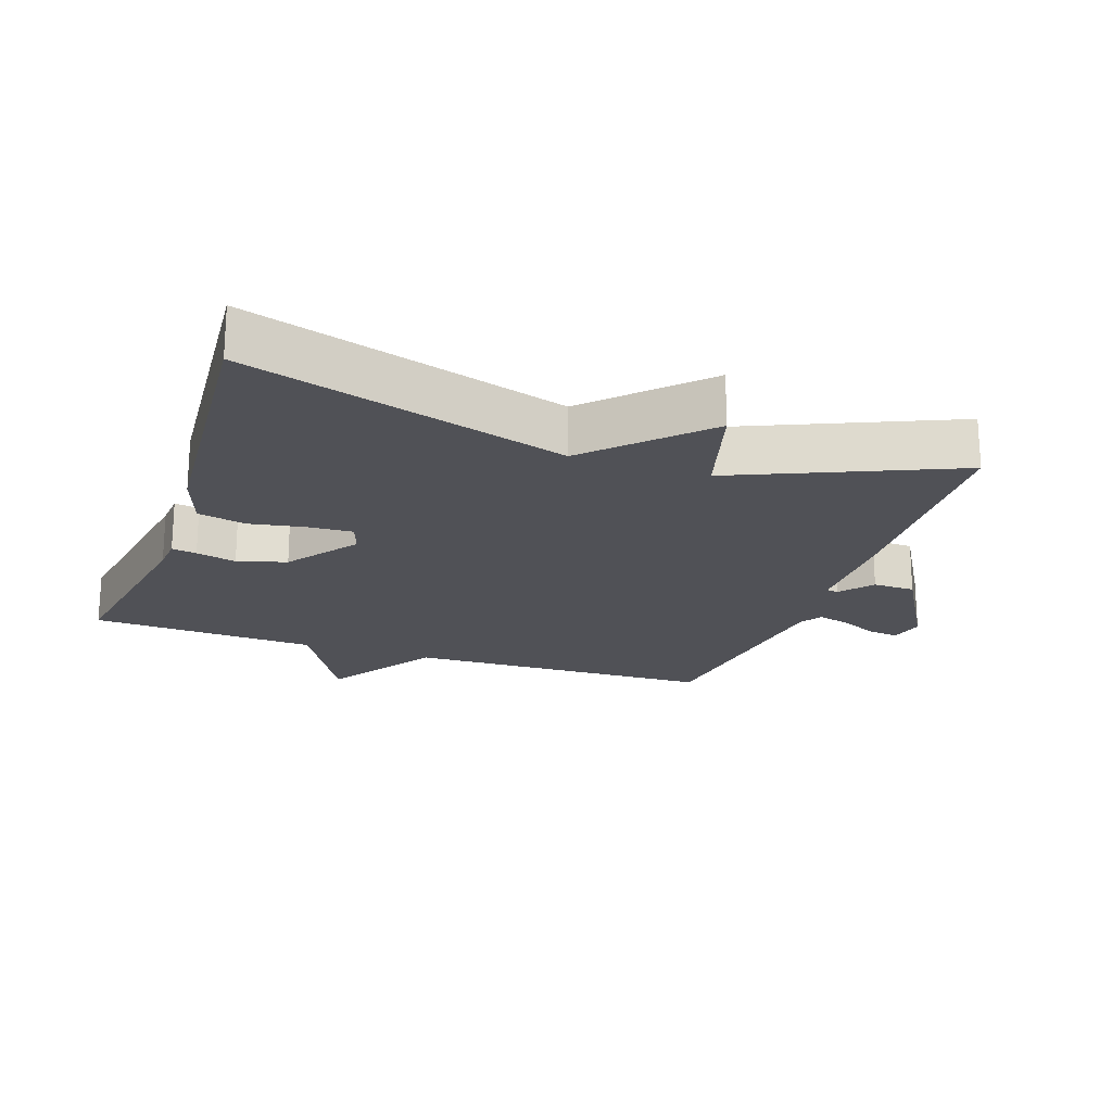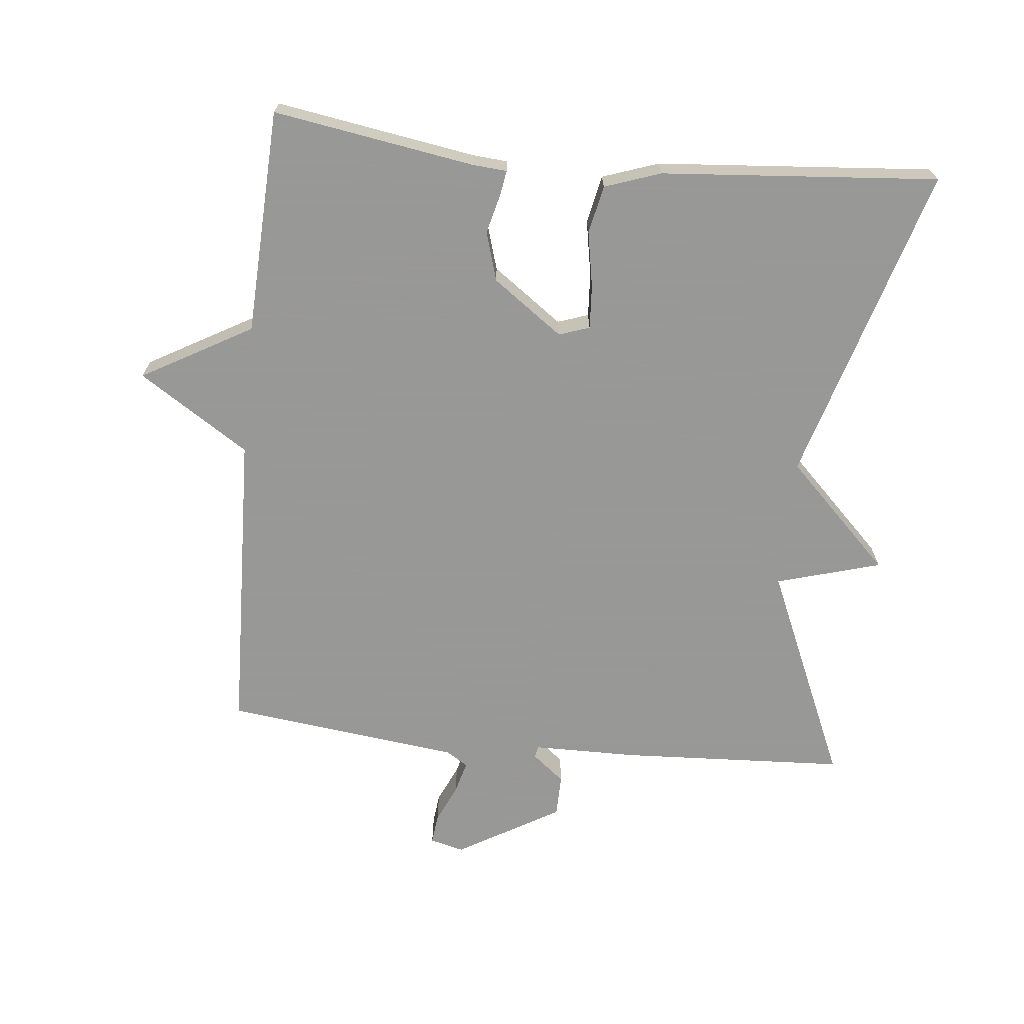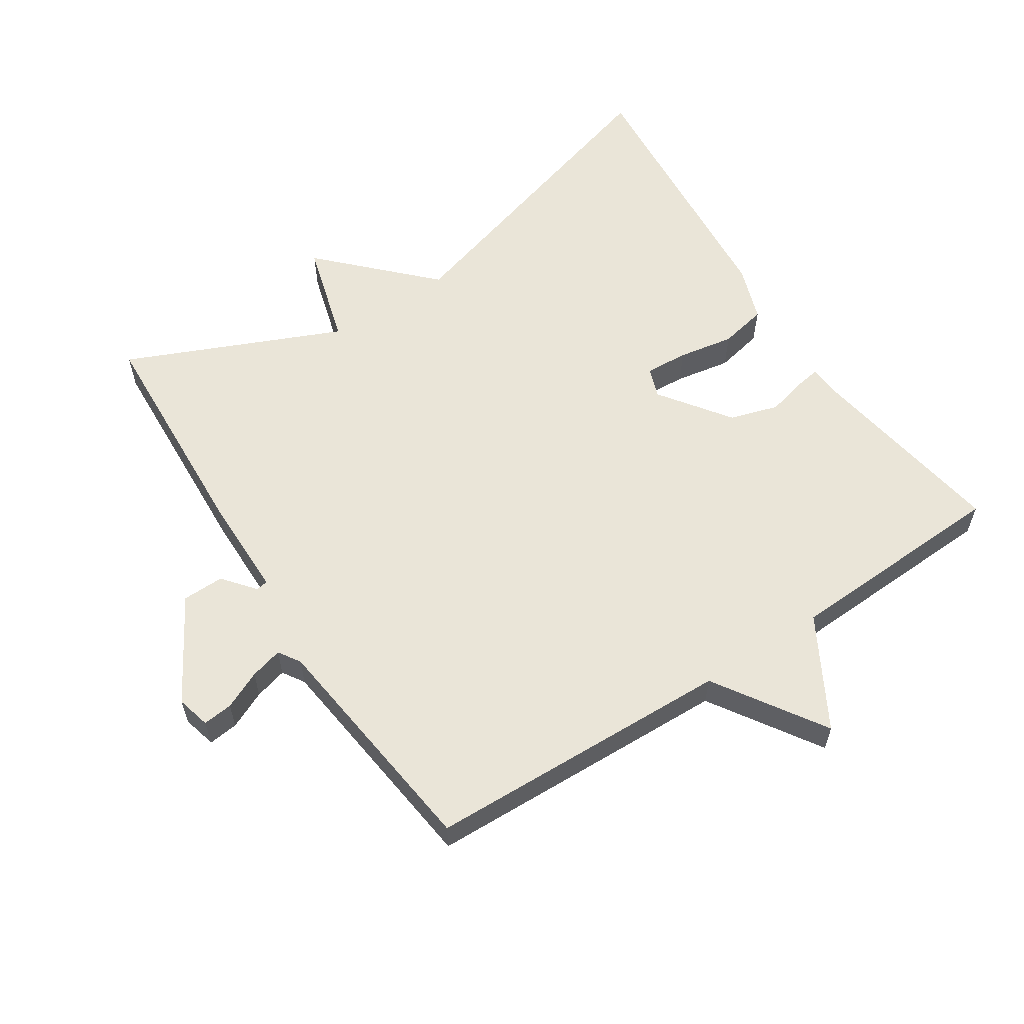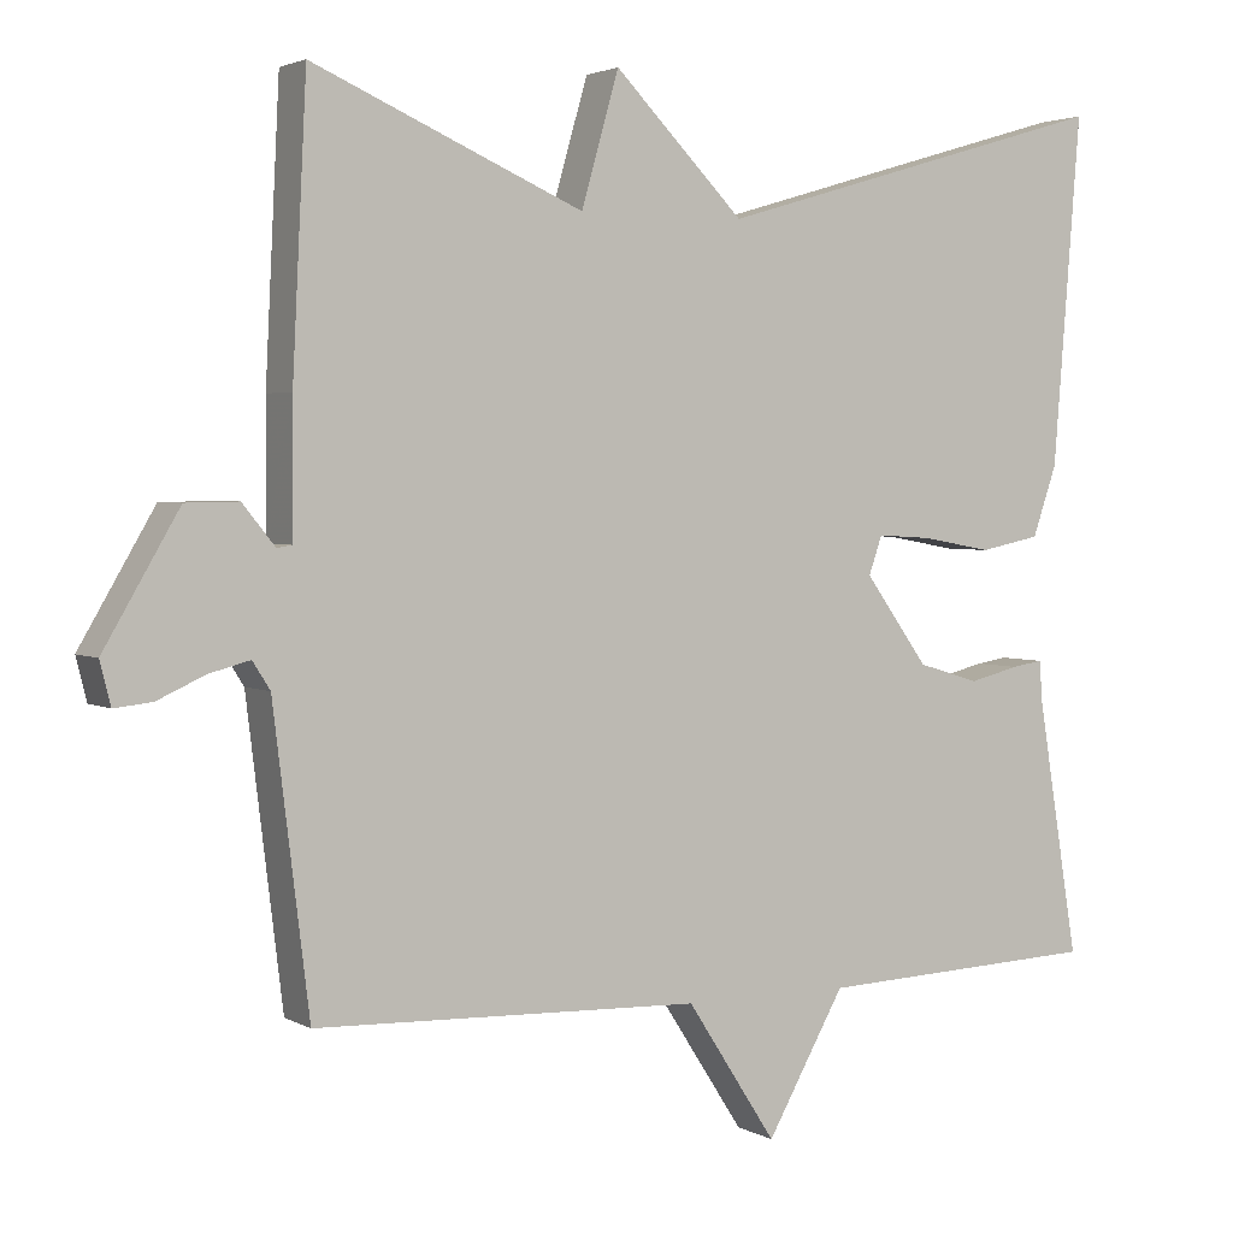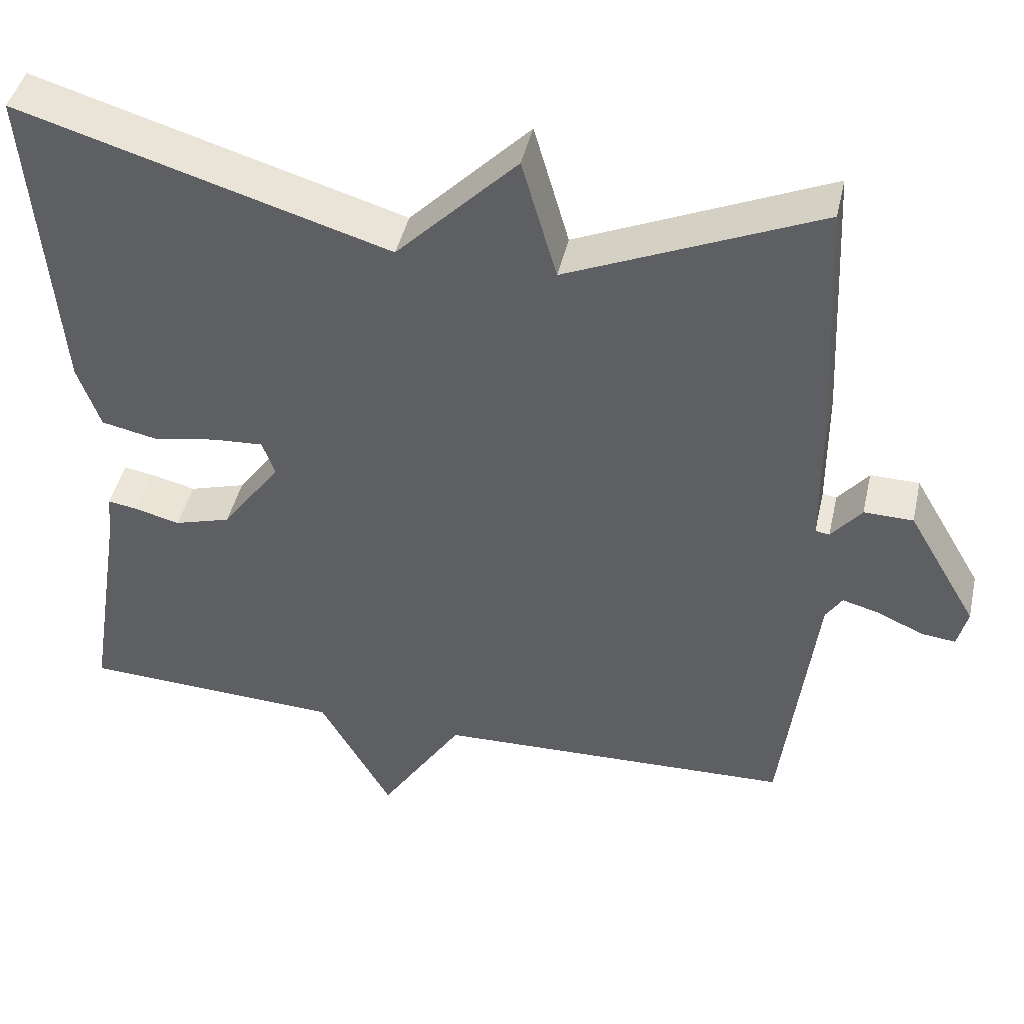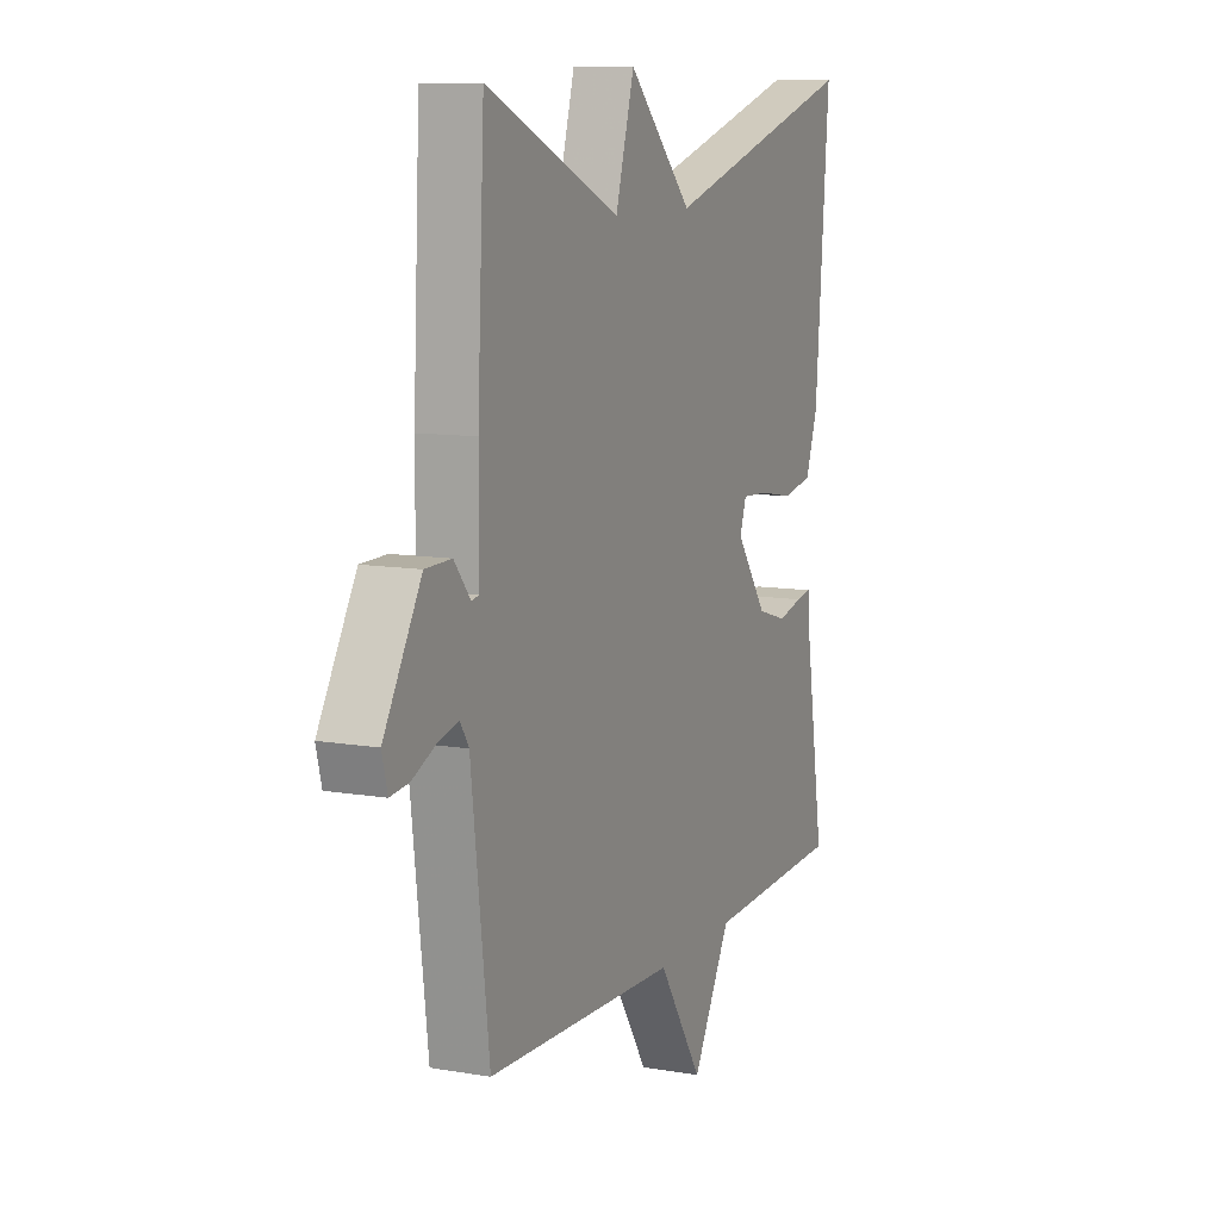
<metadata>
{"format":"obj","ext":"obj","renderer":"f3d","projection":"perspective","resolution":1024,"background":"white","views":[{"elev":-20.5,"azim":-19.2,"up":"+Y"},{"elev":-68.4,"azim":-95.8,"up":"+Y"},{"elev":59.0,"azim":146.9,"up":"+Y"},{"elev":2.8,"azim":150.2,"up":"+Z"},{"elev":44.1,"azim":12.6,"up":"+Z"},{"elev":10.3,"azim":113.5,"up":"+Z"}]}
</metadata>
<code>
v 0.5 0.07 0.5
v 0.517 0.07 0.16
v 0.518 0.07 0.003
v 0.536 0.07 0
v 0.575 0.07 0.048
v 0.638 0.07 0.047
v 0.728 0.07 -0.107
v 0.715 0.07 -0.158
v 0.67 0.07 -0.153
v 0.613 0.07 -0.127
v 0.564 0.07 -0.114
v 0.543 0.07 -0.147
v 0.5 0.07 -0.5
v 0.038 0.07 -0.515
v -0.069 0.07 -0.68
v -0.162 0.07 -0.515
v -0.5 0.07 -0.5
v -0.451 0.07 -0.198
v -0.447 0.07 -0.147
v -0.41 0.07 -0.153
v -0.35 0.07 -0.168
v -0.277 0.07 -0.146
v -0.201 0.07 -0.041
v -0.217 0.07 0.005
v -0.282 0.07 0.001
v -0.366 0.07 -0.014
v -0.438 0.07 0.001
v -0.467 0.07 0.085
v -0.5 0.07 0.5
v -0.023 0.07 0.359
v 0.132 0.07 0.516
v 0.177 0.07 0.359
v 0.5 0 0.5
v 0.517 0 0.16
v 0.518 0 0.003
v 0.536 0 0
v 0.575 0 0.048
v 0.638 0 0.047
v 0.728 0 -0.107
v 0.715 0 -0.158
v 0.67 0 -0.153
v 0.613 0 -0.127
v 0.564 0 -0.114
v 0.543 0 -0.147
v 0.5 0 -0.5
v 0.038 0 -0.515
v -0.069 0 -0.68
v -0.162 0 -0.515
v -0.5 0 -0.5
v -0.451 0 -0.198
v -0.447 0 -0.147
v -0.41 0 -0.153
v -0.35 0 -0.168
v -0.277 0 -0.146
v -0.201 0 -0.041
v -0.217 0 0.005
v -0.282 0 0.001
v -0.366 0 -0.014
v -0.438 0 0.001
v -0.467 0 0.085
v -0.5 0 0.5
v -0.023 0 0.359
v 0.132 0 0.516
v 0.177 0 0.359
f 30 31 32
f 28 29 30
f 27 28 30
f 26 27 30
f 25 26 30
f 24 25 30 32
f 1 2 3
f 32 1 3
f 24 32 3
f 23 24 3
f 18 19 20 21
f 16 17 18 21
f 16 21 22
f 15 16 22
f 14 15 22
f 23 3 4
f 22 23 4
f 14 22 4
f 13 14 4
f 12 13 4
f 8 9 10
f 7 8 10
f 6 7 10
f 5 6 10
f 4 5 10
f 4 10 11
f 4 11 12
f 64 63 62
f 62 61 60
f 62 60 59
f 62 59 58
f 62 58 57
f 64 62 57 56
f 35 34 33
f 35 33 64
f 35 64 56
f 35 56 55
f 53 52 51 50
f 53 50 49 48
f 54 53 48
f 54 48 47
f 54 47 46
f 36 35 55
f 36 55 54
f 36 54 46
f 36 46 45
f 36 45 44
f 42 41 40
f 42 40 39
f 42 39 38
f 42 38 37
f 42 37 36
f 43 42 36
f 44 43 36
f 1 33 34 2
f 2 34 35 3
f 3 35 36 4
f 4 36 37 5
f 5 37 38 6
f 6 38 39 7
f 7 39 40 8
f 8 40 41 9
f 9 41 42 10
f 10 42 43 11
f 11 43 44 12
f 12 44 45 13
f 13 45 46 14
f 14 46 47 15
f 15 47 48 16
f 16 48 49 17
f 17 49 50 18
f 18 50 51 19
f 19 51 52 20
f 20 52 53 21
f 21 53 54 22
f 22 54 55 23
f 23 55 56 24
f 24 56 57 25
f 25 57 58 26
f 26 58 59 27
f 27 59 60 28
f 28 60 61 29
f 29 61 62 30
f 30 62 63 31
f 31 63 64 32
f 32 64 33 1

</code>
